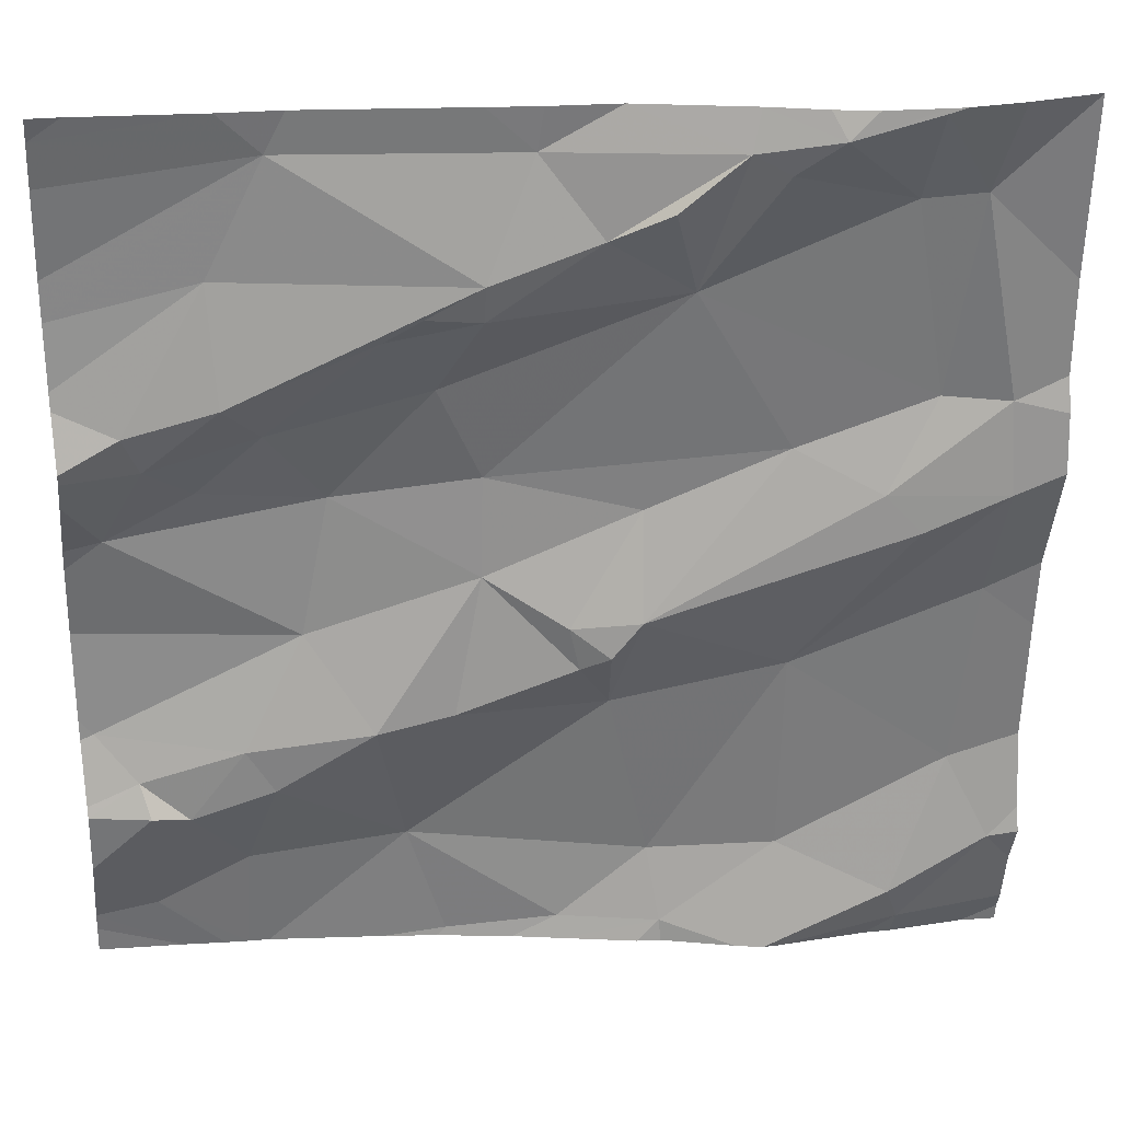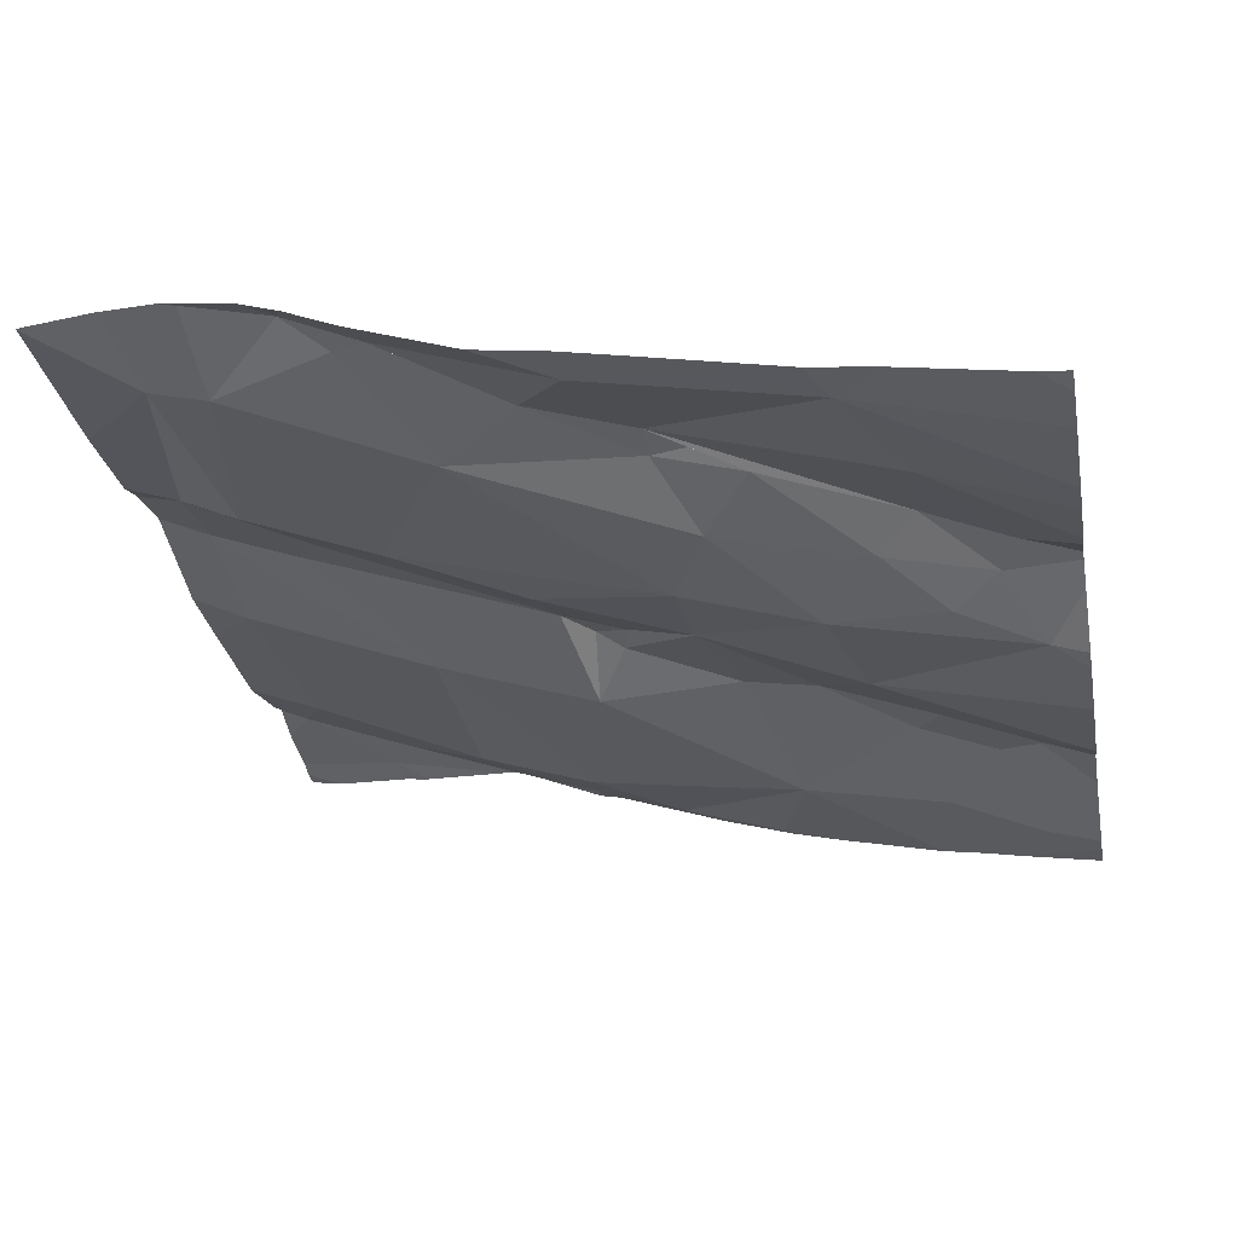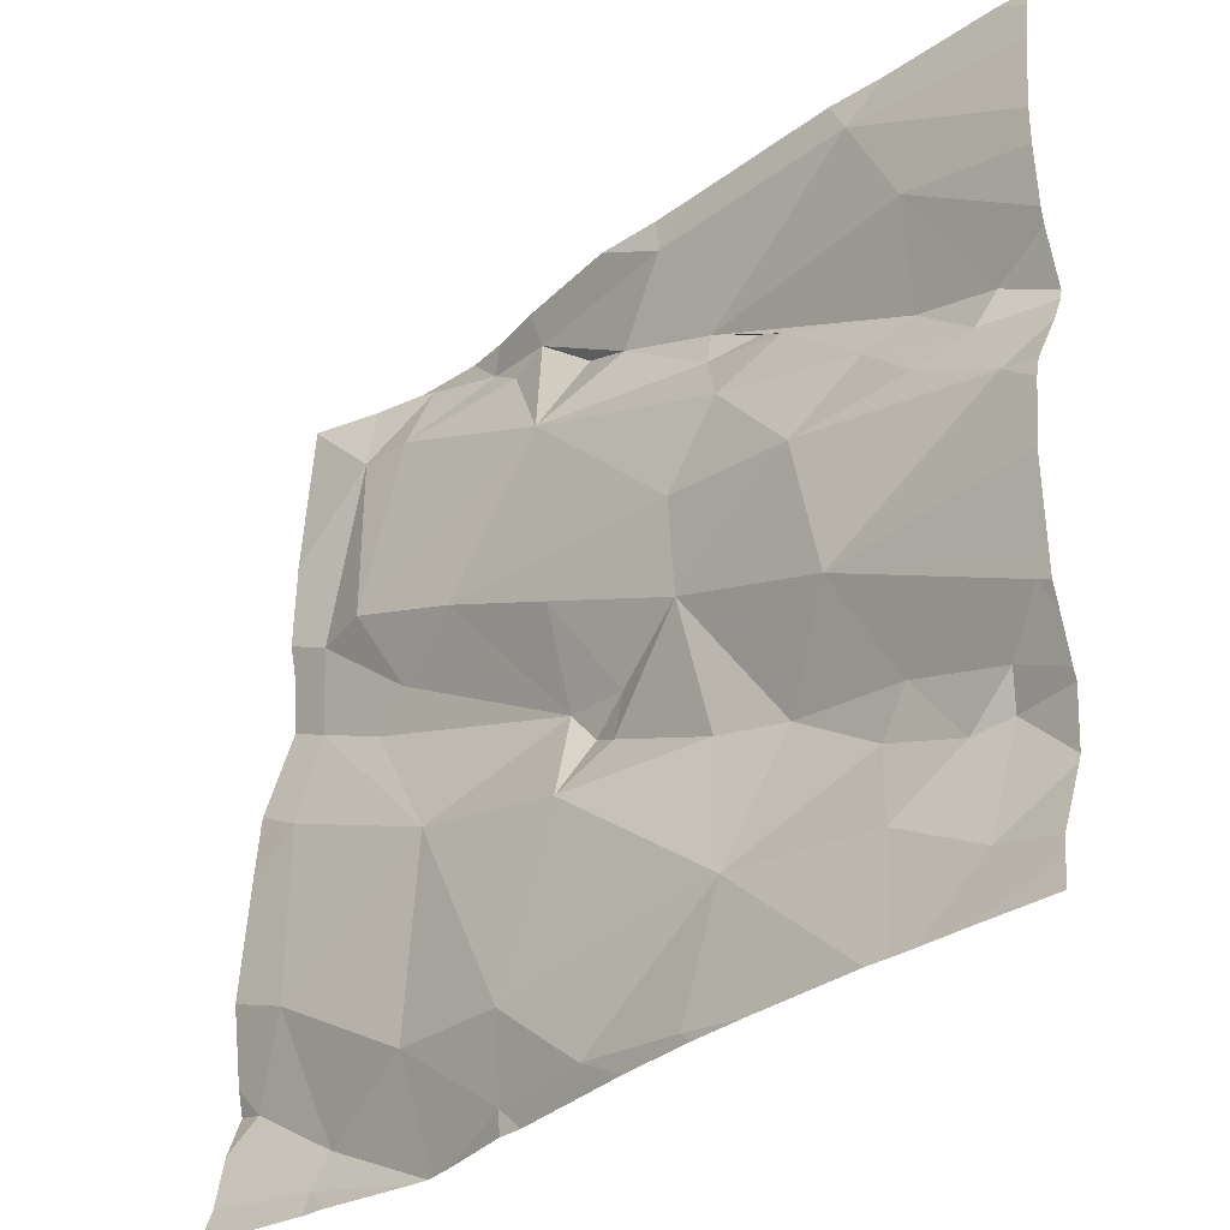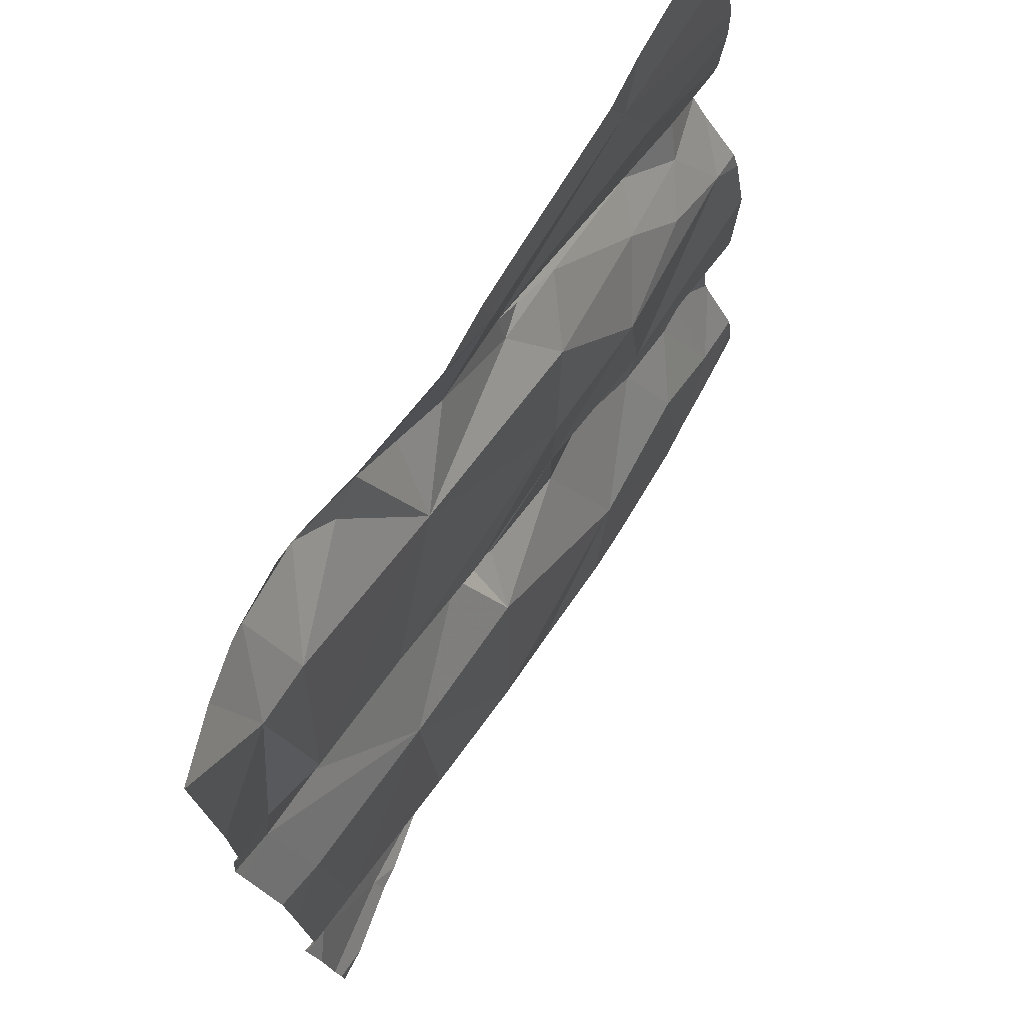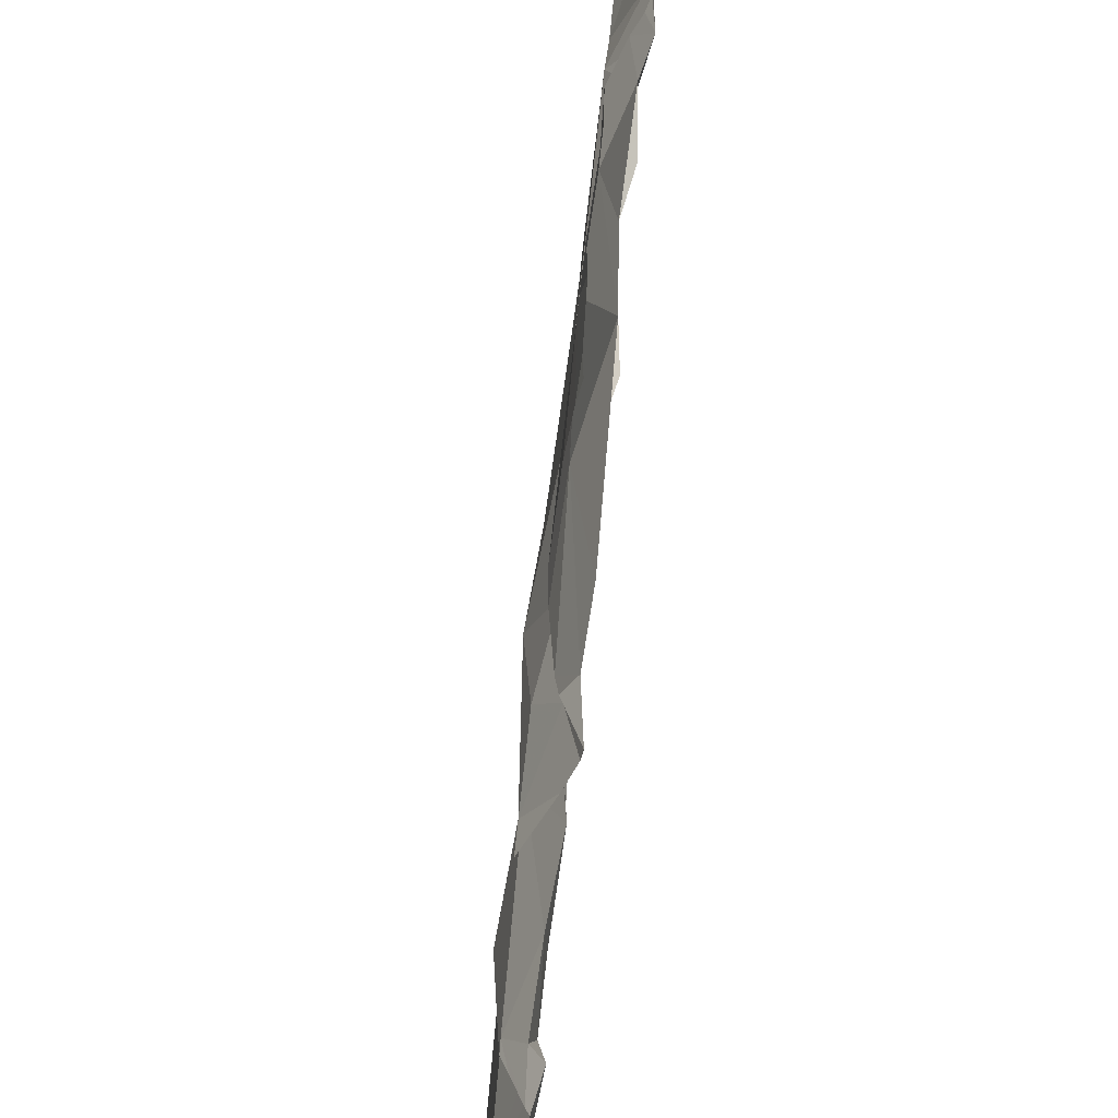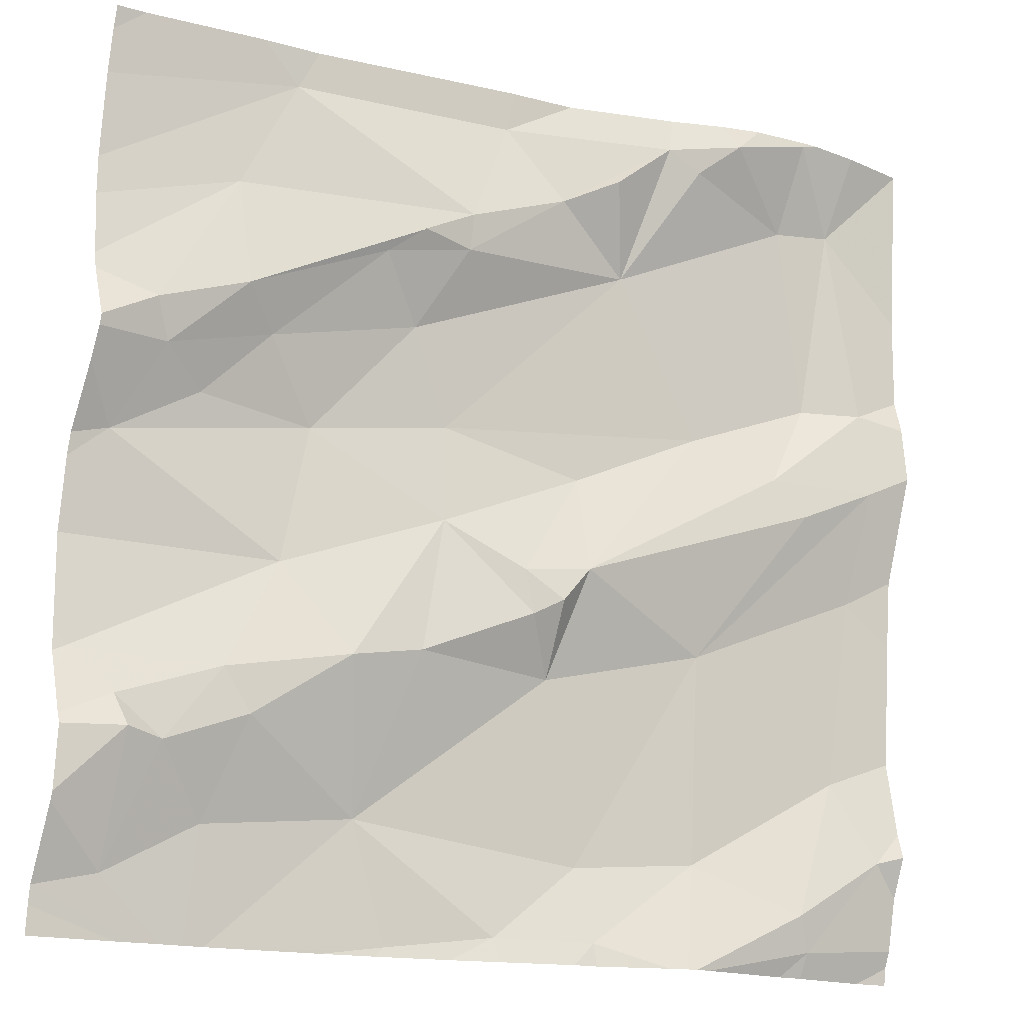
<metadata>
{"format":"obj","ext":"obj","renderer":"f3d","projection":"perspective","resolution":1024,"background":"white","views":[{"elev":27.4,"azim":-13.4,"up":"+Y"},{"elev":-25.2,"azim":-169.3,"up":"+Z"},{"elev":-33.1,"azim":-145.1,"up":"+Y"},{"elev":71.4,"azim":110.4,"up":"+Y"},{"elev":33.5,"azim":-96.1,"up":"+Y"},{"elev":-17.6,"azim":-34.6,"up":"+Y"}]}
</metadata>
<code>
v -46.89 251.8 501.5
v -47.62 252.2 501.4
v -47.64 252.1 501.4
v -47.7 252 501.4
v -46.89 252.2 501.5
v -47.62 251.6 501.3
v -47.83 251.5 501.3
v -46.89 251.8 501.5
v -47.79 251.9 501.4
v -47.77 251.8 501.3
v -46.89 252 501.5
v -46.89 251.6 501.5
v -46.89 251.4 501.5
v -47.69 251.9 501.4
v -47.65 251.8 501.4
v -47.78 251.4 501.3
v -47.35 251.6 501.4
v -47.48 251.5 501.4
v -47.44 251.7 501.4
v -47.27 251.3 501.4
v -47.36 251.2 501.3
v -47.52 251.4 501.3
v -47.45 252 501.4
v -47.51 252 501.4
v -47.54 251.9 501.4
v -47.56 251.5 501.4
v -46.89 251.4 501.5
v -47.68 251.3 501.3
v -47.66 251.4 501.3
v -47.32 252.2 501.4
v -47.39 252.2 501.4
v -47.78 251.3 501.3
v -47.74 251.4 501.3
v -47.45 252 501.4
v -47.4 252.1 501.4
v -47.34 252 501.4
v -47.36 251.6 501.4
v -47.49 251.9 501.4
v -47.29 251.7 501.4
v -47.59 251.8 501.3
v -47.44 251.8 501.4
v -47.68 251.5 501.3
v -47.81 251.7 501.3
v -47.31 251.5 501.4
v -47.25 252 501.4
v -46.89 251.2 501.4
v -46.89 251.3 501.4
v -47.79 251.5 501.3
v -47.72 251.8 501.3
v -47.48 251.2 501.3
v -46.89 251.5 501.4
v -46.89 251.9 501.5
v -46.89 251.9 501.5
v -47.15 251.8 501.4
v -47.71 251.2 501.3
v -47.49 251.2 501.3
v -47.01 251.9 501.5
v -46.94 251.9 501.5
v -47.06 251.8 501.5
v -46.97 252.2 501.5
v -47.81 252.2 501.4
v -46.89 252.2 501.5
v -47.26 251.2 501.4
v -46.95 251.6 501.4
v -47.36 251.2 501.4
v -46.96 251.4 501.4
v -47.29 251.6 501.4
v -47.45 252.2 501.4
v -46.94 251.8 501.5
v -47.67 251.2 501.3
v -47.69 251.2 501.3
v -46.92 251.3 501.5
v -46.95 251.2 501.4
v -47.05 252.1 501.5
v -46.99 252.1 501.5
v -47.21 252.1 501.5
v -47.41 251.2 501.3
v -47.01 251.2 501.4
v -47.14 251.6 501.4
v -47.32 251.6 501.4
v -47.18 252.1 501.5
v -47.02 251.3 501.4
v -47.14 251.3 501.4
v -47.55 251.2 501.3
v -47.13 252.1 501.5
v -47.28 252.1 501.5
v -47.04 252.2 501.5
v -47.03 251.7 501.5
v -47.85 252 501.3
v -47.85 252 501.3
v -47.85 251.5 501.3
v -47.85 251.6 501.3
v -47.85 251.8 501.4
v -47.85 251.8 501.4
v -47.85 251.4 501.3
v -47.85 251.3 501.3
v -47.85 251.8 501.3
v -47.85 251.7 501.3
v -47.85 251.9 501.3
v -47.85 251.9 501.3
v -47.85 251.7 501.3
v -47.85 252.1 501.3
v -47.85 251.3 501.3
v -47.85 251.4 501.3
v -47.85 251.3 501.3
v -47.85 251.2 501.3
v -47.85 251.5 501.3
v -47.85 251.5 501.3
v -47.68 252.2 501.4
v -47.85 252.1 501.3
v -46.89 251.7 501.5
v -47.03 252.2 501.5
v -46.89 251.3 501.4
v -47.76 251.2 501.3
v -46.89 251.2 501.4
v -47.18 251.2 501.4
v -47.26 251.2 501.4
v -47.01 251.2 501.4
v -47.04 251.2 501.4
v -47.15 251.2 501.4
v -47.14 251.2 501.4
v -47.16 251.2 501.4
v -47.28 251.2 501.4
v -46.93 251.2 501.4
v -47.74 251.2 501.3
v -47.85 251.2 501.3
v -47.04 252.2 501.5
v -47.1 252.2 501.5
v -47.2 252.2 501.5
v -47.15 252.2 501.5
v -46.9 252.2 501.5
v -47.85 252.2 501.4
f 89 3 90
f 91 6 92
f 93 9 94
f 15 14 10
f 9 10 14
f 118 78 119
f 18 17 19
f 21 20 22
f 24 23 25
f 18 26 22
f 29 28 22
f 16 32 33
f 23 24 34
f 28 29 33
f 35 23 36
f 17 37 19
f 15 38 25
f 19 37 39
f 41 40 19
f 29 42 33
f 132 102 61
f 6 40 43
f 40 6 19
f 18 22 44
f 22 20 44
f 45 36 34
f 26 29 22
f 42 29 26
f 41 38 40
f 6 42 26
f 32 28 33
f 131 5 62
f 9 4 99
f 16 33 48
f 10 49 15
f 38 15 40
f 117 63 123
f 4 14 23
f 70 28 71
f 38 34 25
f 23 35 3
f 2 35 68
f 3 4 23
f 25 23 14
f 14 15 25
f 24 25 34
f 48 33 42
f 26 18 19
f 49 43 40
f 77 50 56
f 6 7 42
f 36 23 34
f 50 22 70
f 50 21 22
f 14 4 9
f 130 85 128
f 32 16 96
f 95 48 104
f 113 72 47
f 43 49 10
f 71 32 55
f 92 43 101
f 55 105 125
f 111 64 12
f 116 63 117
f 43 10 93
f 115 46 124
f 38 45 34
f 41 45 38
f 102 3 109
f 40 15 49
f 5 75 11
f 104 7 108
f 7 48 42
f 19 6 26
f 41 54 45
f 58 57 59
f 129 76 85
f 57 54 59
f 39 54 41
f 64 66 51
f 17 18 44
f 59 54 67
f 53 69 1
f 114 106 126
f 39 67 54
f 75 74 57
f 35 36 76
f 55 32 105
f 46 47 73
f 51 72 13
f 64 79 66
f 57 74 45
f 45 54 57
f 67 39 37
f 41 19 39
f 80 67 37
f 45 81 76
f 44 20 79
f 37 17 80
f 78 82 120
f 83 63 116
f 67 80 44
f 80 17 44
f 44 79 67
f 66 83 82
f 75 58 52
f 128 85 127
f 63 21 65
f 64 69 79
f 76 81 85
f 36 86 76
f 112 75 60
f 88 79 69
f 74 85 81
f 60 5 131
f 8 64 111
f 69 58 59
f 84 50 70
f 59 88 69
f 82 78 72
f 72 66 82
f 72 78 47
f 127 87 112
f 74 75 87
f 79 88 67
f 59 67 88
f 85 87 127
f 45 76 86
f 45 74 81
f 30 76 129
f 45 86 36
f 129 85 130
f 21 63 20
f 56 50 84
f 83 66 79
f 57 58 75
f 60 75 5
f 120 83 122
f 20 83 79
f 83 20 63
f 74 87 85
f 89 4 3
f 11 75 52
f 90 3 110
f 91 7 6
f 71 28 32
f 92 6 43
f 93 10 9
f 112 87 75
f 73 78 118
f 94 9 100
f 8 69 64
f 95 16 48
f 96 16 95
f 30 35 76
f 70 22 28
f 97 43 93
f 98 43 97
f 52 58 53
f 73 47 78
f 99 4 89
f 100 9 99
f 13 72 27
f 101 43 98
f 27 72 113
f 1 69 8
f 103 32 96
f 77 21 50
f 104 48 7
f 53 58 69
f 105 32 103
f 105 106 114
f 61 102 109
f 12 64 51
f 107 7 91
f 108 7 107
f 51 66 72
f 65 21 77
f 110 3 102
f 31 35 30
f 119 78 121
f 120 82 83
f 121 78 120
f 122 83 116
f 68 35 31
f 123 63 65
f 2 3 35
f 124 46 73
f 125 105 114
f 109 3 2

</code>
